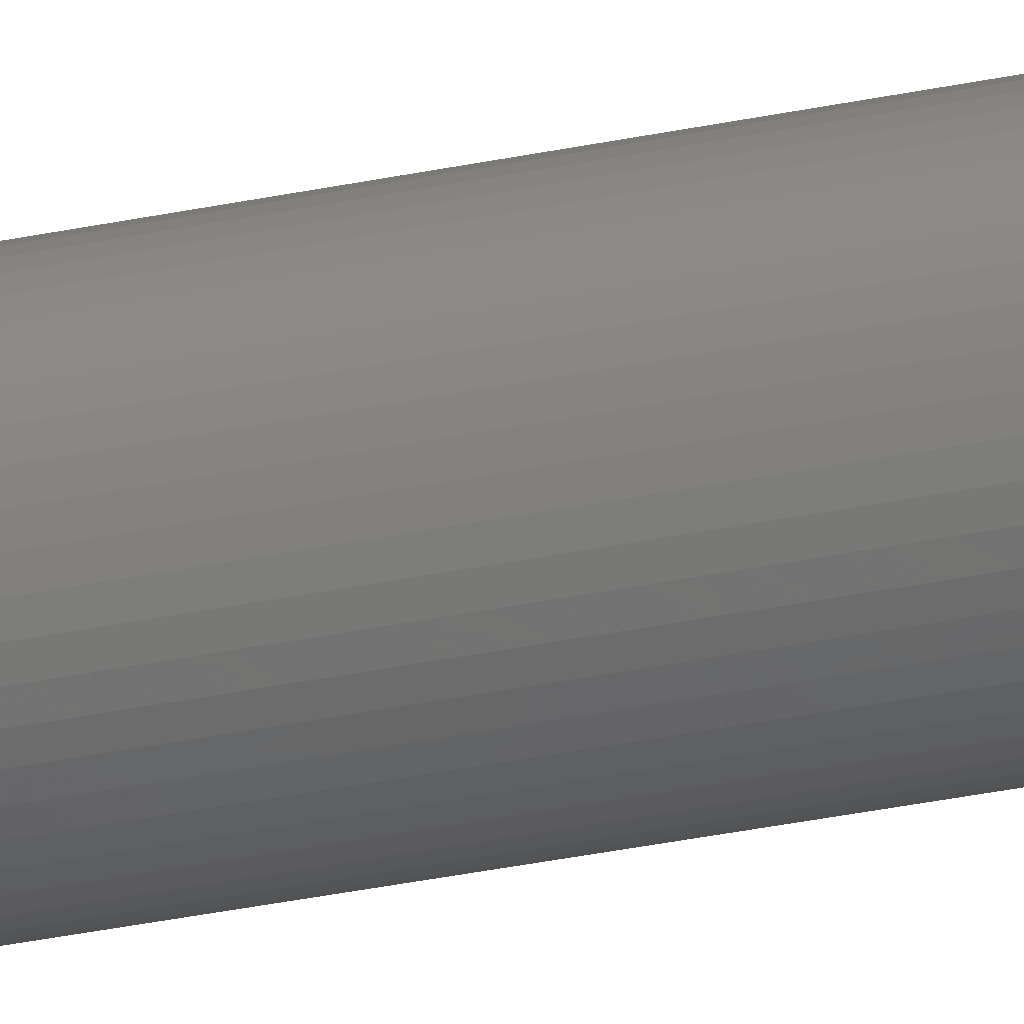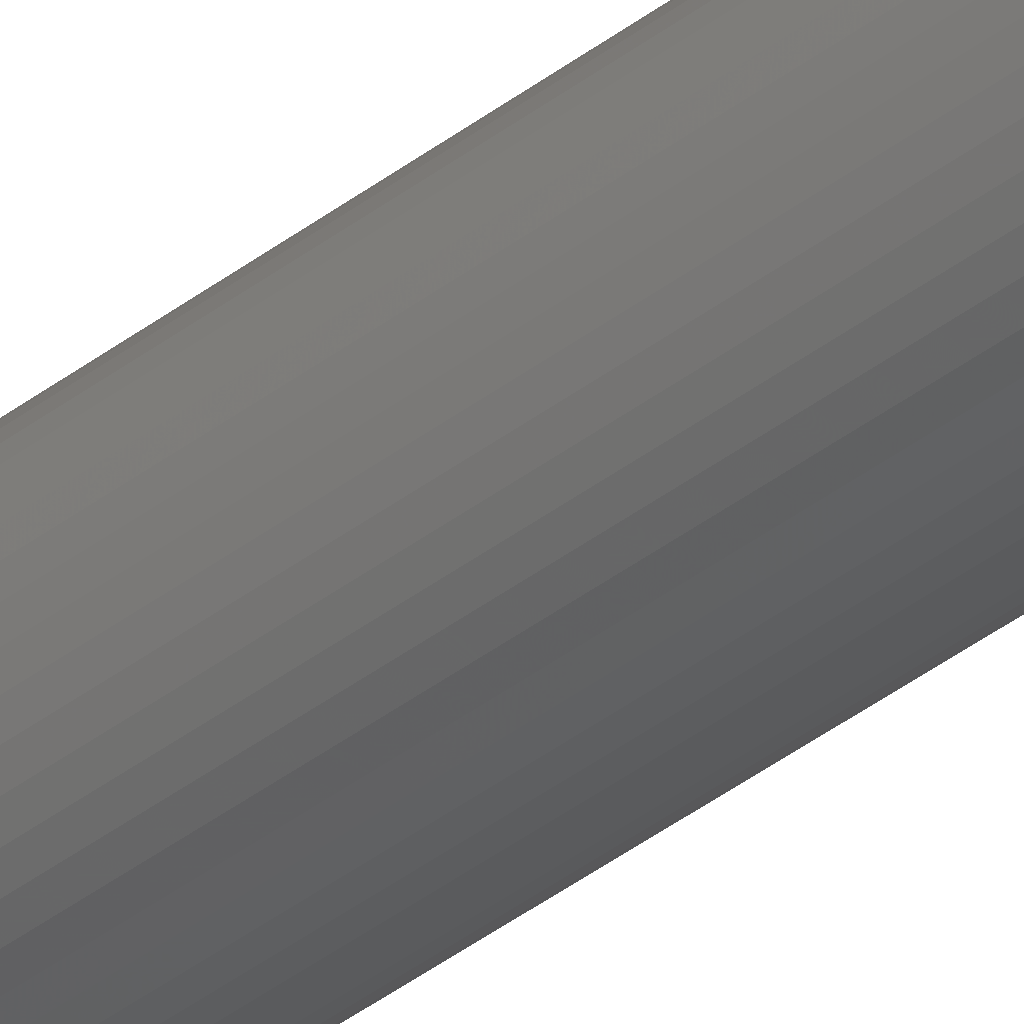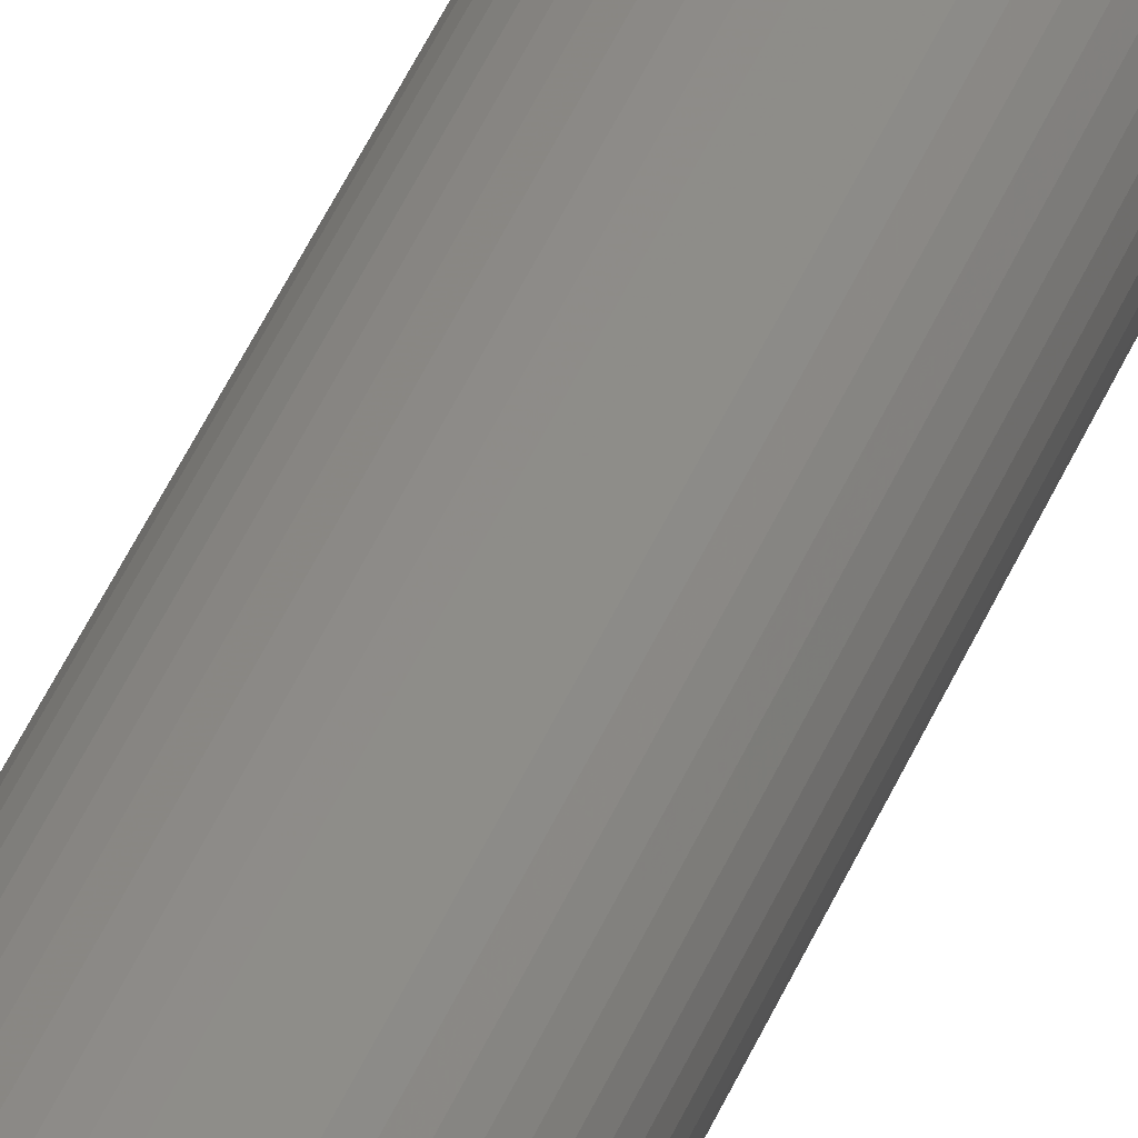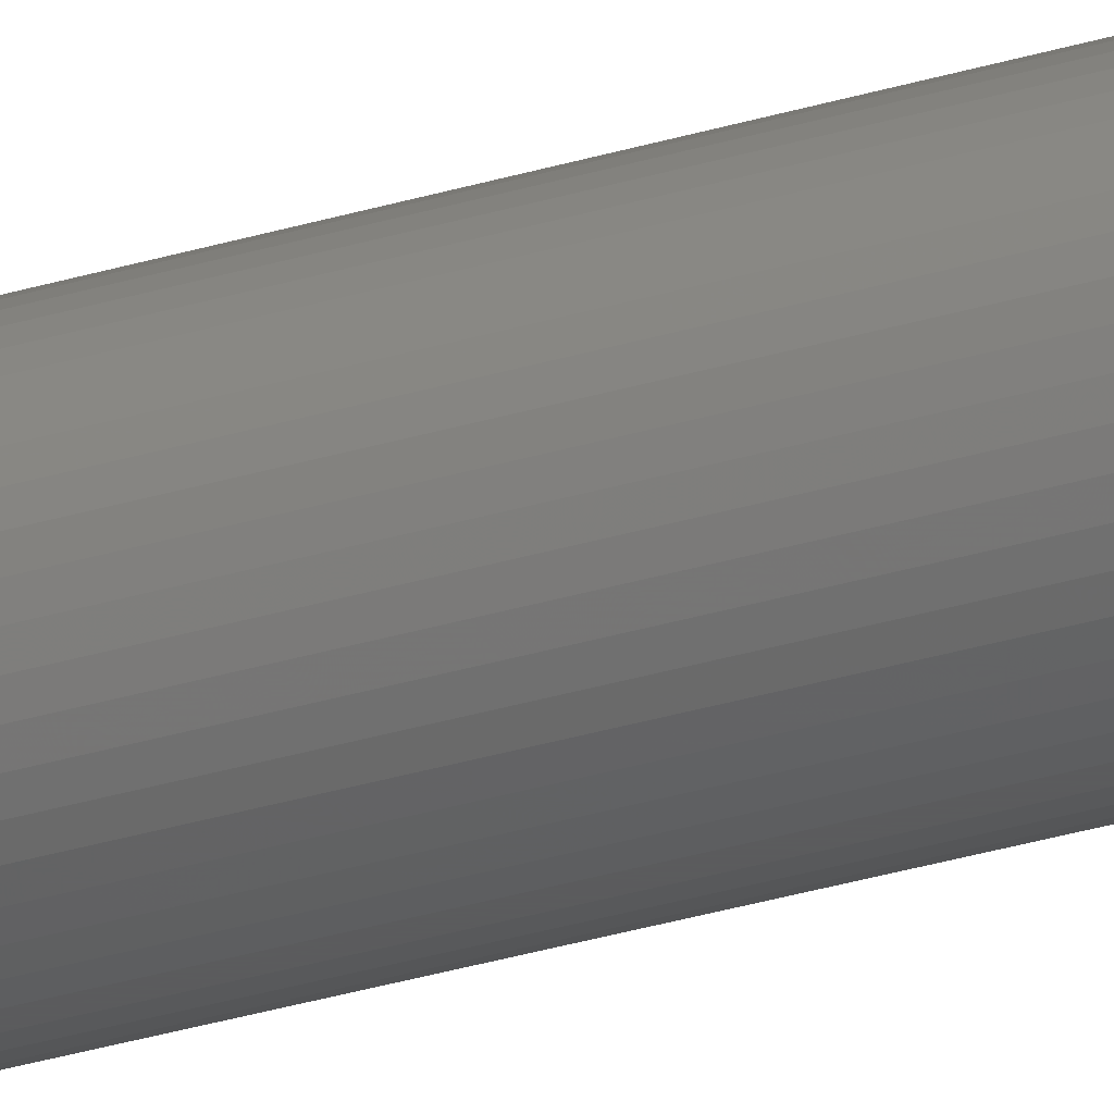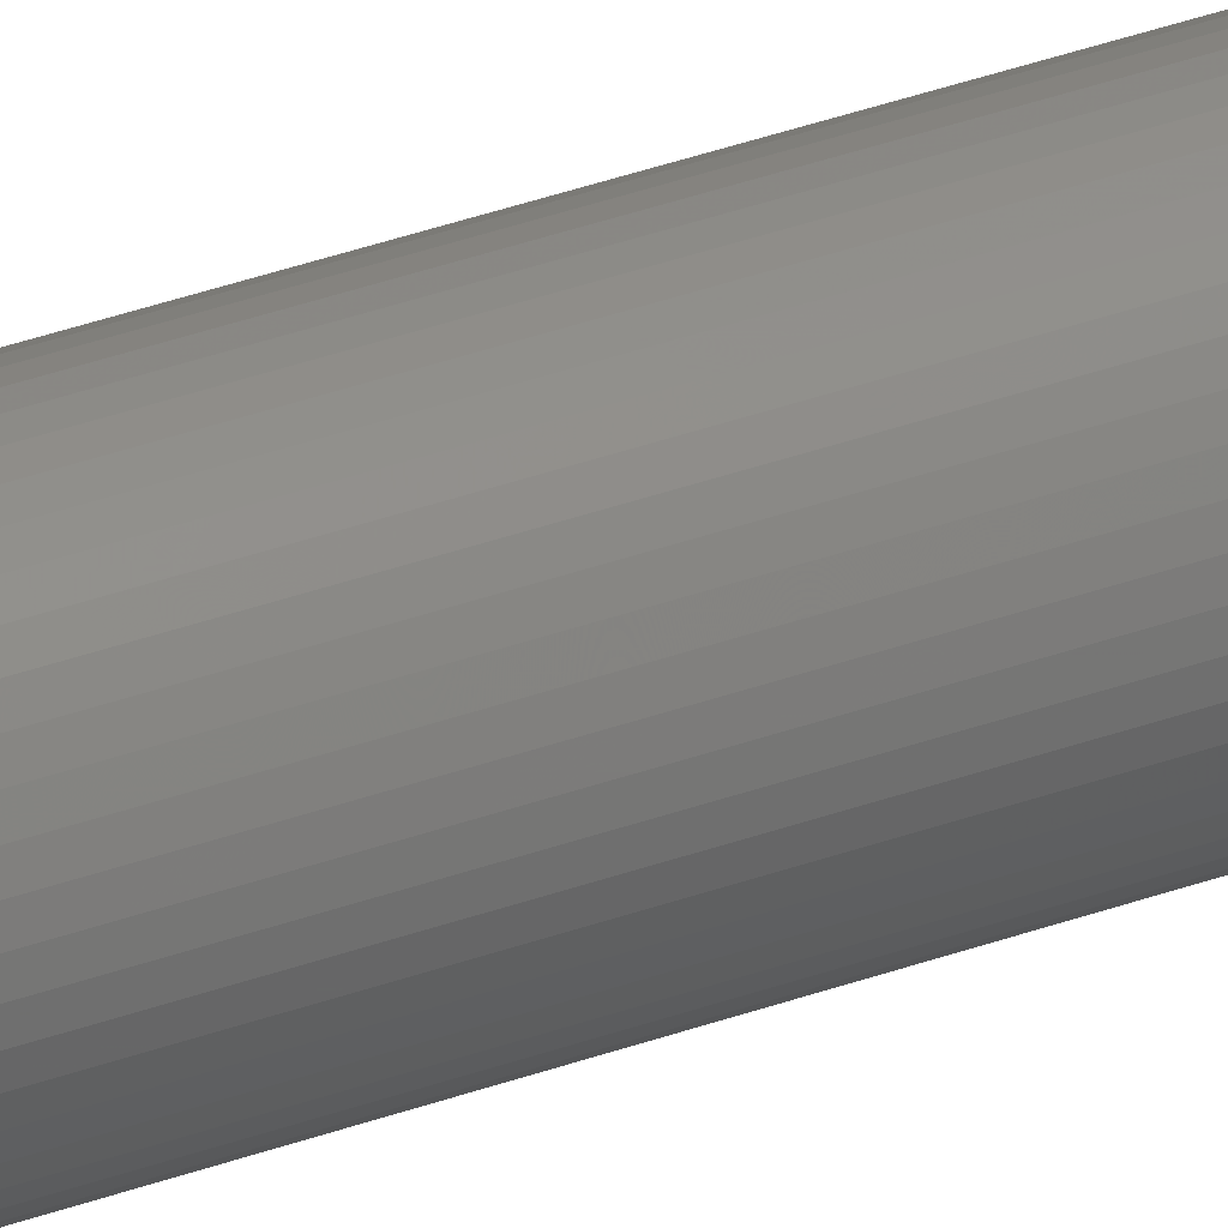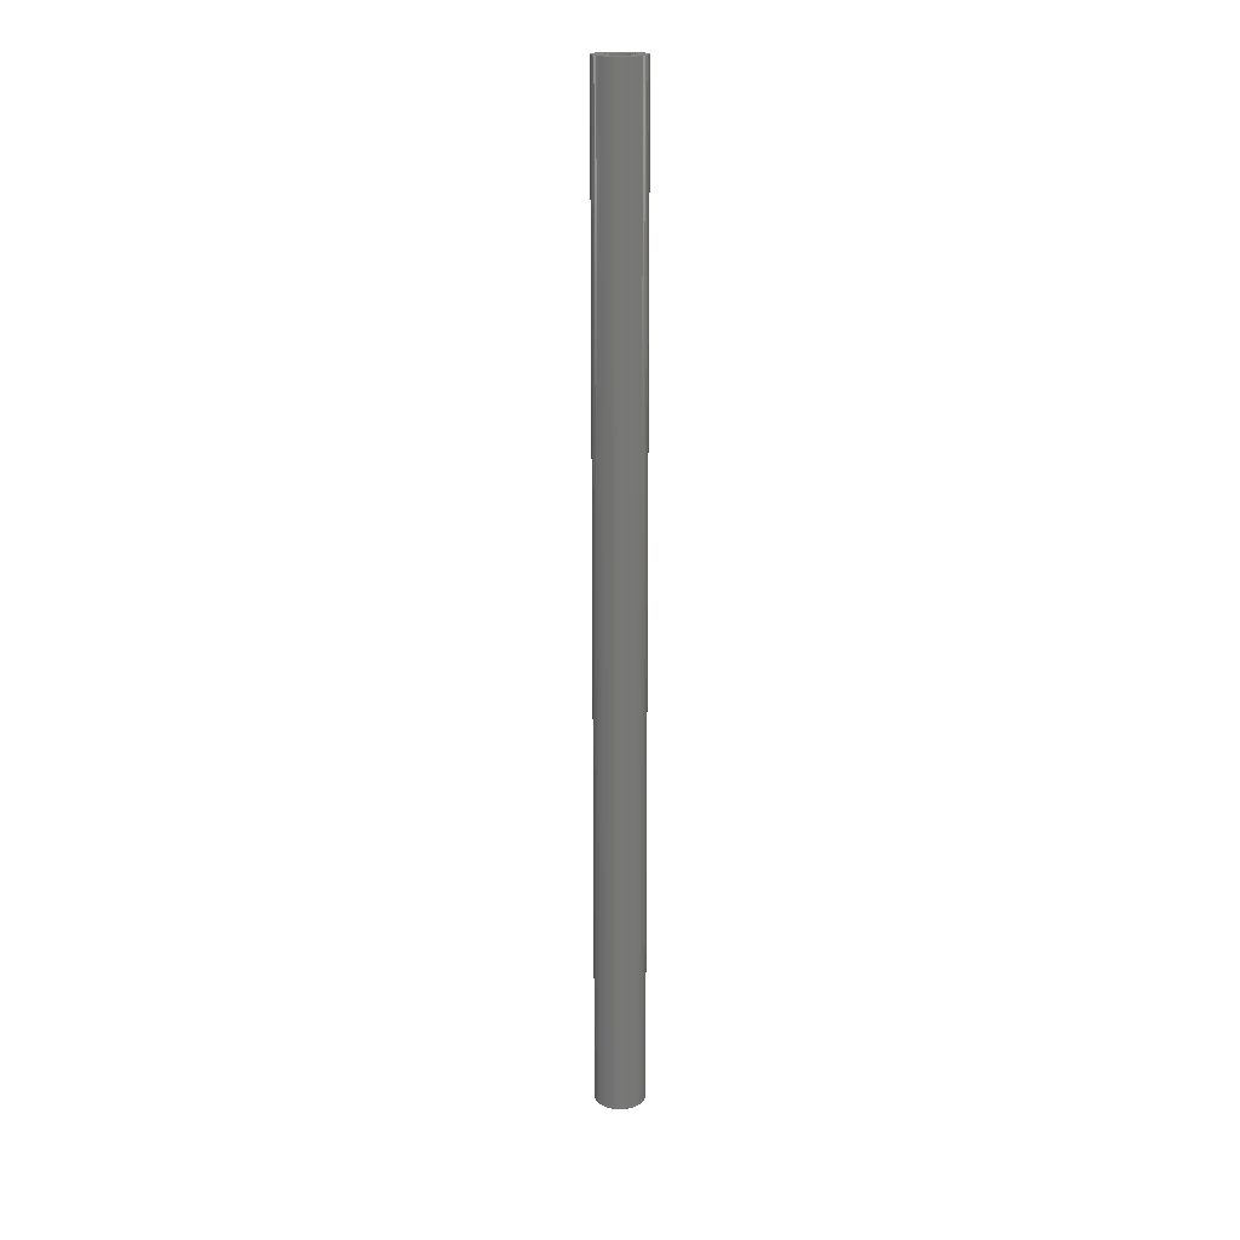
<metadata>
{"format":"stl","ext":"stl","renderer":"f3d","projection":"perspective","resolution":1024,"background":"white","views":[{"elev":-26.7,"azim":-70.5,"up":"+Y"},{"elev":-37.2,"azim":135.3,"up":"+Y"},{"elev":34.9,"azim":-162.2,"up":"+Y"},{"elev":-27.3,"azim":-63.7,"up":"+Y"},{"elev":33.2,"azim":-117.2,"up":"+Y"},{"elev":19.7,"azim":156.0,"up":"+Z"}]}
</metadata>
<code>
# stl→obj: 200 verts, 400 faces
v 2.5 0 49.5
v 2.48 0.3133 -49.5
v 2.48 0.3133 49.5
v 2.5 0 -49.5
v -2.5 0 -49.5
v -2.48 0.3133 49.5
v -2.48 0.3133 -49.5
v -2.5 0 49.5
v 0.157 2.495 -49.5
v -0.157 2.495 49.5
v 0.157 2.495 49.5
v -0.157 2.495 -49.5
v -0.157 -2.495 -49.5
v 0.157 -2.495 49.5
v -0.157 -2.495 49.5
v 0.157 -2.495 -49.5
v 1.822 1.711 -49.5
v 1.594 1.926 49.5
v 1.822 1.711 49.5
v 1.594 1.926 -49.5
v -1.594 1.926 -49.5
v -1.822 1.711 49.5
v -1.594 1.926 49.5
v -1.822 1.711 -49.5
v -0.7725 2.378 -49.5
v -1.064 2.262 49.5
v -0.7725 2.378 49.5
v -1.064 2.262 -49.5
v 2.324 0.9203 49.5
v 2.191 1.204 -49.5
v 2.191 1.204 49.5
v 2.324 0.9203 -49.5
v 1.064 2.262 -49.5
v 0.7725 2.378 49.5
v 1.064 2.262 49.5
v 0.7725 2.378 -49.5
v 0.4685 2.456 49.5
v 0.4685 2.456 -49.5
v 1.34 2.111 -49.5
v 1.34 2.111 49.5
v -2.324 0.9203 -49.5
v -2.191 1.204 49.5
v -2.191 1.204 -49.5
v -2.324 0.9203 49.5
v 1.35 0 49.5
v 1.339 0.1692 49.5
v 2.421 0.6217 49.5
v 2.48 -0.3133 49.5
v 1.308 0.3357 49.5
v 1.339 -0.1692 49.5
v 1.255 0.497 49.5
v 2.421 -0.6217 49.5
v 1.183 0.6504 49.5
v 2.023 1.469 49.5
v 1.308 -0.3357 49.5
v 1.092 0.7935 49.5
v 2.324 -0.9203 49.5
v 0.9841 0.9241 49.5
v 1.255 -0.497 49.5
v 2.191 -1.204 49.5
v 0.8605 1.04 49.5
v 0.7234 1.14 49.5
v 0.5748 1.222 49.5
v 0.4172 1.284 49.5
v 0.253 1.326 49.5
v 0.08477 1.347 49.5
v -0.08477 1.347 49.5
v -0.253 1.326 49.5
v -0.4685 2.456 49.5
v -0.4172 1.284 49.5
v -0.5748 1.222 49.5
v -0.7234 1.14 49.5
v -1.34 2.111 49.5
v -0.8605 1.04 49.5
v -0.9841 0.9241 49.5
v -1.092 0.7935 49.5
v -2.023 1.469 49.5
v -1.183 0.6504 49.5
v -1.255 0.497 49.5
v 1.183 -0.6504 49.5
v 2.023 -1.469 49.5
v 1.092 -0.7935 49.5
v 1.822 -1.711 49.5
v 0.9841 -0.9241 49.5
v 1.594 -1.926 49.5
v 0.8605 -1.04 49.5
v 1.34 -2.111 49.5
v 0.7234 -1.14 49.5
v 1.064 -2.262 49.5
v 0.5748 -1.222 49.5
v 0.7725 -2.378 49.5
v 0.4172 -1.284 49.5
v 0.4685 -2.456 49.5
v 0.253 -1.326 49.5
v 0.08477 -1.347 49.5
v -0.08477 -1.347 49.5
v -0.253 -1.326 49.5
v -0.4685 -2.456 49.5
v -0.4172 -1.284 49.5
v -0.7725 -2.378 49.5
v -0.5748 -1.222 49.5
v -1.064 -2.262 49.5
v -0.7234 -1.14 49.5
v -1.34 -2.111 49.5
v -0.8605 -1.04 49.5
v -1.594 -1.926 49.5
v -0.9841 -0.9241 49.5
v -1.822 -1.711 49.5
v -1.092 -0.7935 49.5
v -2.023 -1.469 49.5
v -1.183 -0.6504 49.5
v -2.191 -1.204 49.5
v -1.255 -0.497 49.5
v -2.324 -0.9203 49.5
v -1.308 -0.3357 49.5
v -2.421 -0.6217 49.5
v -1.339 -0.1692 49.5
v -2.48 -0.3133 49.5
v -1.35 0 49.5
v -1.308 0.3357 49.5
v -2.421 0.6217 49.5
v -1.339 0.1692 49.5
v -0.4685 2.456 -49.5
v 1.35 0 -49.5
v 2.48 -0.3133 -49.5
v 1.339 -0.1692 -49.5
v 2.421 -0.6217 -49.5
v 1.308 -0.3357 -49.5
v 2.324 -0.9203 -49.5
v 1.339 0.1692 -49.5
v 1.255 -0.497 -49.5
v 2.191 -1.204 -49.5
v 2.421 0.6217 -49.5
v 1.183 -0.6504 -49.5
v 2.023 -1.469 -49.5
v 1.308 0.3357 -49.5
v 1.092 -0.7935 -49.5
v 1.822 -1.711 -49.5
v 0.9841 -0.9241 -49.5
v 1.594 -1.926 -49.5
v 1.255 0.497 -49.5
v 0.8605 -1.04 -49.5
v 1.34 -2.111 -49.5
v 0.7234 -1.14 -49.5
v 1.064 -2.262 -49.5
v 0.5748 -1.222 -49.5
v 0.7725 -2.378 -49.5
v 0.4172 -1.284 -49.5
v 0.4685 -2.456 -49.5
v 0.253 -1.326 -49.5
v 0.08477 -1.347 -49.5
v -0.08477 -1.347 -49.5
v -0.253 -1.326 -49.5
v -0.4685 -2.456 -49.5
v -0.4172 -1.284 -49.5
v -0.7725 -2.378 -49.5
v -0.5748 -1.222 -49.5
v -1.064 -2.262 -49.5
v -0.7234 -1.14 -49.5
v -1.34 -2.111 -49.5
v -0.8605 -1.04 -49.5
v -1.594 -1.926 -49.5
v -0.9841 -0.9241 -49.5
v -1.822 -1.711 -49.5
v -1.092 -0.7935 -49.5
v -2.023 -1.469 -49.5
v -1.183 -0.6504 -49.5
v -2.191 -1.204 -49.5
v -1.255 -0.497 -49.5
v 1.183 0.6504 -49.5
v 2.023 1.469 -49.5
v 1.092 0.7935 -49.5
v 0.9841 0.9241 -49.5
v 0.8605 1.04 -49.5
v 0.7234 1.14 -49.5
v 0.5748 1.222 -49.5
v 0.4172 1.284 -49.5
v 0.253 1.326 -49.5
v 0.08477 1.347 -49.5
v -0.08477 1.347 -49.5
v -0.253 1.326 -49.5
v -0.4172 1.284 -49.5
v -0.5748 1.222 -49.5
v -0.7234 1.14 -49.5
v -1.34 2.111 -49.5
v -0.8605 1.04 -49.5
v -0.9841 0.9241 -49.5
v -1.092 0.7935 -49.5
v -2.023 1.469 -49.5
v -1.183 0.6504 -49.5
v -1.255 0.497 -49.5
v -1.308 0.3357 -49.5
v -2.421 0.6217 -49.5
v -1.339 0.1692 -49.5
v -1.35 0 -49.5
v -2.324 -0.9203 -49.5
v -1.308 -0.3357 -49.5
v -2.421 -0.6217 -49.5
v -1.339 -0.1692 -49.5
v -2.48 -0.3133 -49.5
f 1 2 3
f 2 1 4
f 5 6 7
f 6 5 8
f 9 10 11
f 10 9 12
f 13 14 15
f 14 13 16
f 17 18 19
f 18 17 20
f 21 22 23
f 22 21 24
f 25 26 27
f 26 25 28
f 29 30 31
f 30 29 32
f 33 34 35
f 34 33 36
f 36 37 34
f 37 36 38
f 39 35 40
f 35 39 33
f 41 42 43
f 42 41 44
f 45 1 3
f 46 3 47
f 1 45 48
f 49 47 29
f 50 48 45
f 51 29 31
f 48 50 52
f 53 31 54
f 55 52 50
f 56 54 19
f 52 55 57
f 58 19 18
f 59 57 55
f 57 59 60
f 61 18 40
f 3 46 45
f 47 49 46
f 29 51 49
f 31 53 51
f 54 56 53
f 62 40 35
f 19 58 56
f 18 61 58
f 63 35 34
f 40 62 61
f 35 63 62
f 64 34 37
f 34 64 63
f 37 65 64
f 11 65 37
f 11 66 65
f 11 67 66
f 10 67 11
f 10 68 67
f 69 68 10
f 68 69 70
f 27 70 69
f 70 27 71
f 26 71 27
f 71 26 72
f 73 72 26
f 72 73 74
f 23 74 73
f 74 23 75
f 22 75 23
f 75 22 76
f 77 76 22
f 76 77 78
f 42 78 77
f 78 42 79
f 80 60 59
f 60 80 81
f 82 81 80
f 81 82 83
f 84 83 82
f 83 84 85
f 86 85 84
f 85 86 87
f 88 87 86
f 87 88 89
f 90 89 88
f 89 90 91
f 92 91 90
f 91 92 93
f 94 93 92
f 94 14 93
f 95 14 94
f 96 14 95
f 96 15 14
f 97 15 96
f 98 97 99
f 97 98 15
f 100 99 101
f 102 101 103
f 99 100 98
f 104 103 105
f 106 105 107
f 101 102 100
f 108 107 109
f 110 109 111
f 112 111 113
f 114 113 115
f 116 115 117
f 103 104 102
f 118 117 119
f 44 79 42
f 105 106 104
f 79 44 120
f 107 108 106
f 121 120 44
f 109 110 108
f 120 121 122
f 111 112 110
f 6 122 121
f 113 114 112
f 122 6 119
f 115 116 114
f 8 119 6
f 117 118 116
f 119 8 118
f 12 69 10
f 69 12 123
f 124 4 125
f 126 125 127
f 4 124 2
f 128 127 129
f 130 2 124
f 131 129 132
f 2 130 133
f 134 132 135
f 136 133 130
f 137 135 138
f 133 136 32
f 139 138 140
f 141 32 136
f 32 141 30
f 142 140 143
f 125 126 124
f 127 128 126
f 129 131 128
f 132 134 131
f 135 137 134
f 144 143 145
f 138 139 137
f 140 142 139
f 146 145 147
f 143 144 142
f 145 146 144
f 148 147 149
f 147 148 146
f 149 150 148
f 16 150 149
f 16 151 150
f 16 152 151
f 13 152 16
f 13 153 152
f 154 153 13
f 153 154 155
f 156 155 154
f 155 156 157
f 158 157 156
f 157 158 159
f 160 159 158
f 159 160 161
f 162 161 160
f 161 162 163
f 164 163 162
f 163 164 165
f 166 165 164
f 165 166 167
f 168 167 166
f 167 168 169
f 170 30 141
f 30 170 171
f 172 171 170
f 171 172 17
f 173 17 172
f 17 173 20
f 174 20 173
f 20 174 39
f 175 39 174
f 39 175 33
f 176 33 175
f 33 176 36
f 177 36 176
f 36 177 38
f 178 38 177
f 178 9 38
f 179 9 178
f 180 9 179
f 180 12 9
f 181 12 180
f 123 181 182
f 181 123 12
f 25 182 183
f 28 183 184
f 182 25 123
f 185 184 186
f 21 186 187
f 183 28 25
f 24 187 188
f 189 188 190
f 43 190 191
f 41 191 192
f 193 192 194
f 184 185 28
f 7 194 195
f 196 169 168
f 186 21 185
f 169 196 197
f 187 24 21
f 198 197 196
f 188 189 24
f 197 198 199
f 190 43 189
f 200 199 198
f 191 41 43
f 199 200 195
f 192 193 41
f 5 195 200
f 194 7 193
f 195 5 7
f 16 93 14
f 93 16 149
f 47 32 29
f 32 47 133
f 3 133 47
f 133 3 2
f 54 17 19
f 17 54 171
f 31 171 54
f 171 31 30
f 38 11 37
f 11 38 9
f 20 40 18
f 40 20 39
f 43 77 189
f 77 43 42
f 189 22 24
f 22 189 77
f 193 44 41
f 44 193 121
f 7 121 193
f 121 7 6
f 28 73 26
f 73 28 185
f 185 23 73
f 23 185 21
f 123 27 69
f 27 123 25
f 48 4 1
f 4 48 125
f 60 129 57
f 129 60 132
f 164 106 108
f 106 164 162
f 168 114 196
f 114 168 112
f 166 112 168
f 112 166 110
f 145 87 89
f 87 145 143
f 57 127 52
f 127 57 129
f 164 110 166
f 110 164 108
f 198 118 200
f 118 198 116
f 200 8 5
f 8 200 118
f 196 116 198
f 116 196 114
f 140 83 85
f 83 140 138
f 147 89 91
f 89 147 145
f 149 91 93
f 91 149 147
f 52 125 48
f 125 52 127
f 81 132 60
f 132 81 135
f 83 135 81
f 135 83 138
f 154 15 98
f 15 154 13
f 158 100 102
f 100 158 156
f 156 98 100
f 98 156 154
f 143 85 87
f 85 143 140
f 160 102 104
f 102 160 158
f 162 104 106
f 104 162 160
f 124 46 130
f 46 124 45
f 119 194 122
f 194 119 195
f 180 66 67
f 66 180 179
f 151 96 95
f 96 151 152
f 174 58 61
f 58 174 173
f 187 74 75
f 74 187 186
f 183 70 71
f 70 183 182
f 137 80 134
f 80 137 82
f 141 53 170
f 53 141 51
f 130 49 136
f 49 130 46
f 170 56 172
f 56 170 53
f 177 63 64
f 63 177 176
f 175 61 62
f 61 175 174
f 79 190 78
f 190 79 191
f 182 68 70
f 68 182 181
f 128 50 126
f 50 128 55
f 146 92 90
f 92 146 148
f 136 51 141
f 51 136 49
f 172 58 173
f 58 172 56
f 178 64 65
f 64 178 177
f 179 65 66
f 65 179 178
f 176 62 63
f 62 176 175
f 78 188 76
f 188 78 190
f 76 187 75
f 187 76 188
f 120 191 79
f 191 120 192
f 122 192 120
f 192 122 194
f 184 71 72
f 71 184 183
f 186 72 74
f 72 186 184
f 181 67 68
f 67 181 180
f 126 45 124
f 45 126 50
f 139 82 137
f 82 139 84
f 142 88 86
f 88 142 144
f 139 86 84
f 86 139 142
f 134 59 131
f 59 134 80
f 107 165 109
f 165 107 163
f 109 167 111
f 167 109 165
f 144 90 88
f 90 144 146
f 131 55 128
f 55 131 59
f 155 101 99
f 101 155 157
f 159 105 103
f 105 159 161
f 153 99 97
f 99 153 155
f 161 107 105
f 107 161 163
f 111 169 113
f 169 111 167
f 113 197 115
f 197 113 169
f 115 199 117
f 199 115 197
f 117 195 119
f 195 117 199
f 148 94 92
f 94 148 150
f 150 95 94
f 95 150 151
f 157 103 101
f 103 157 159
f 152 97 96
f 97 152 153

</code>
